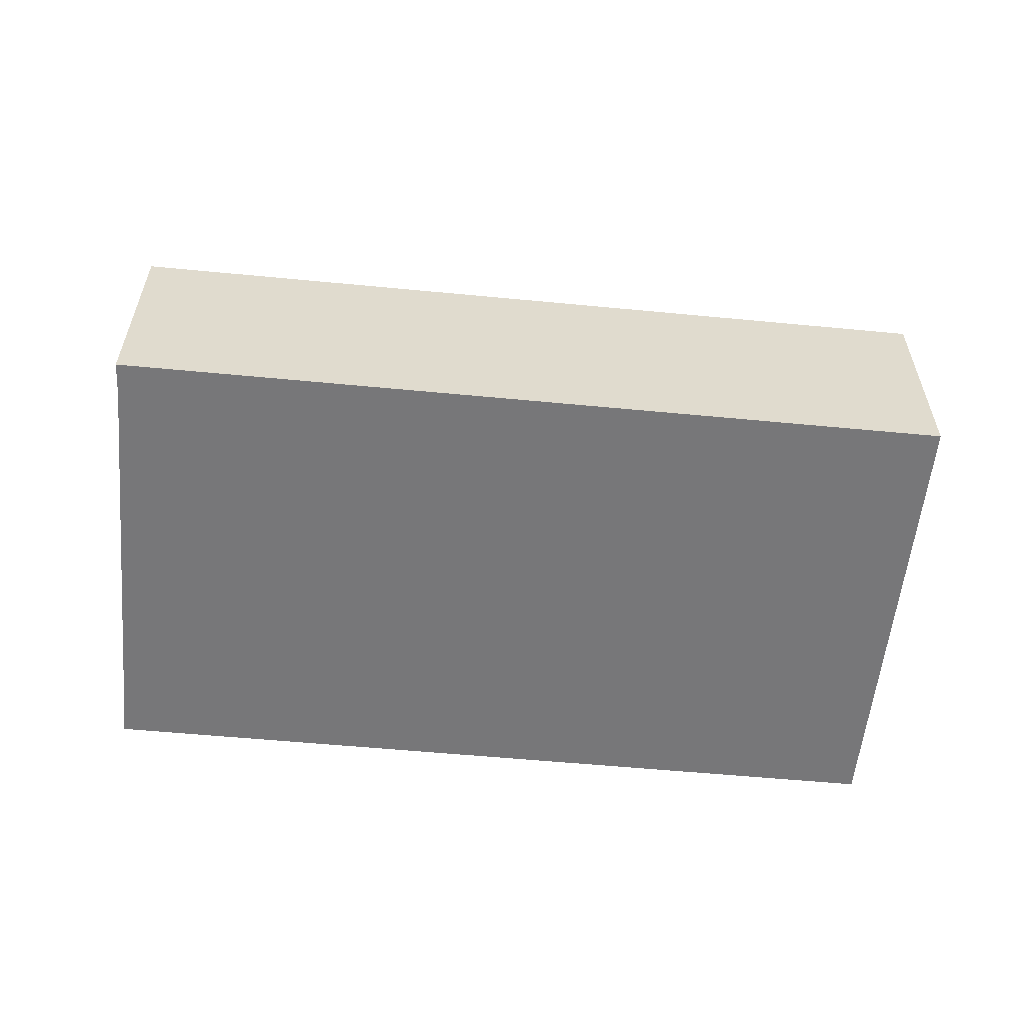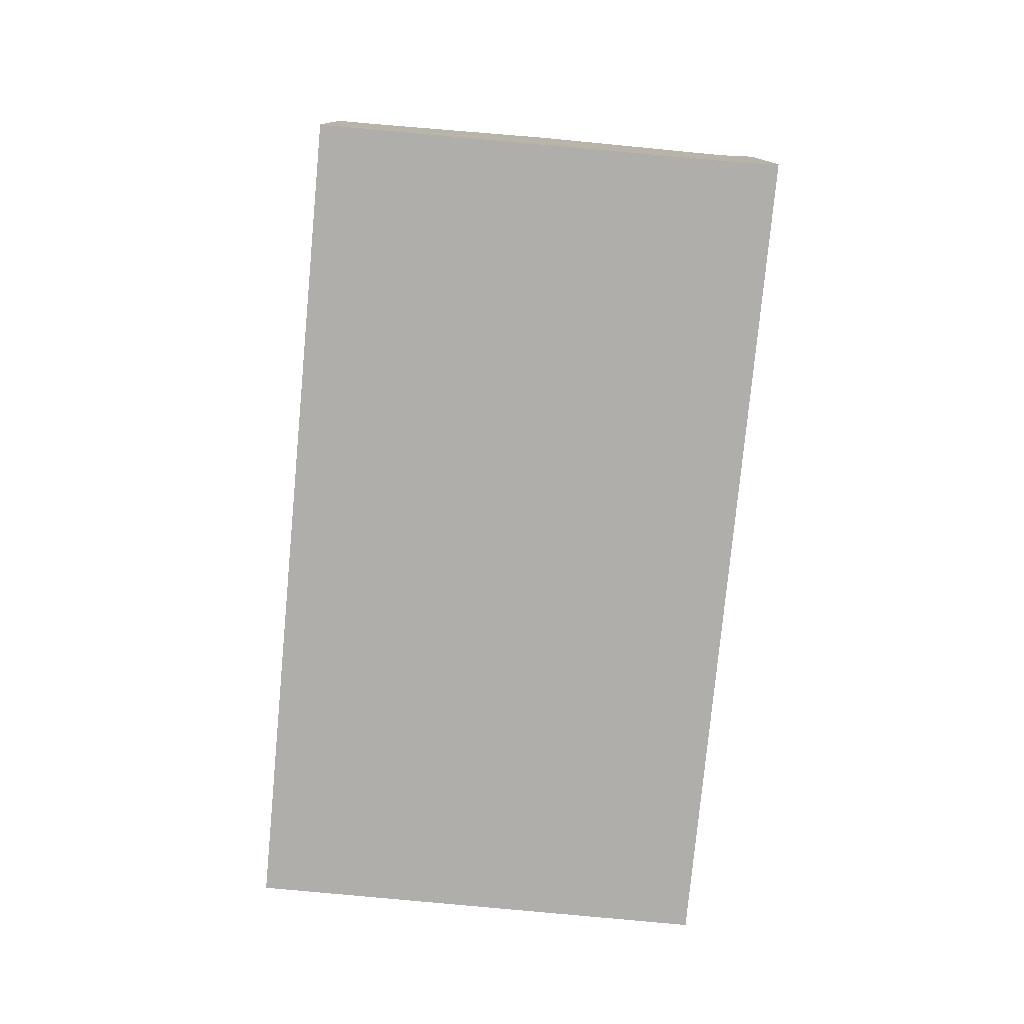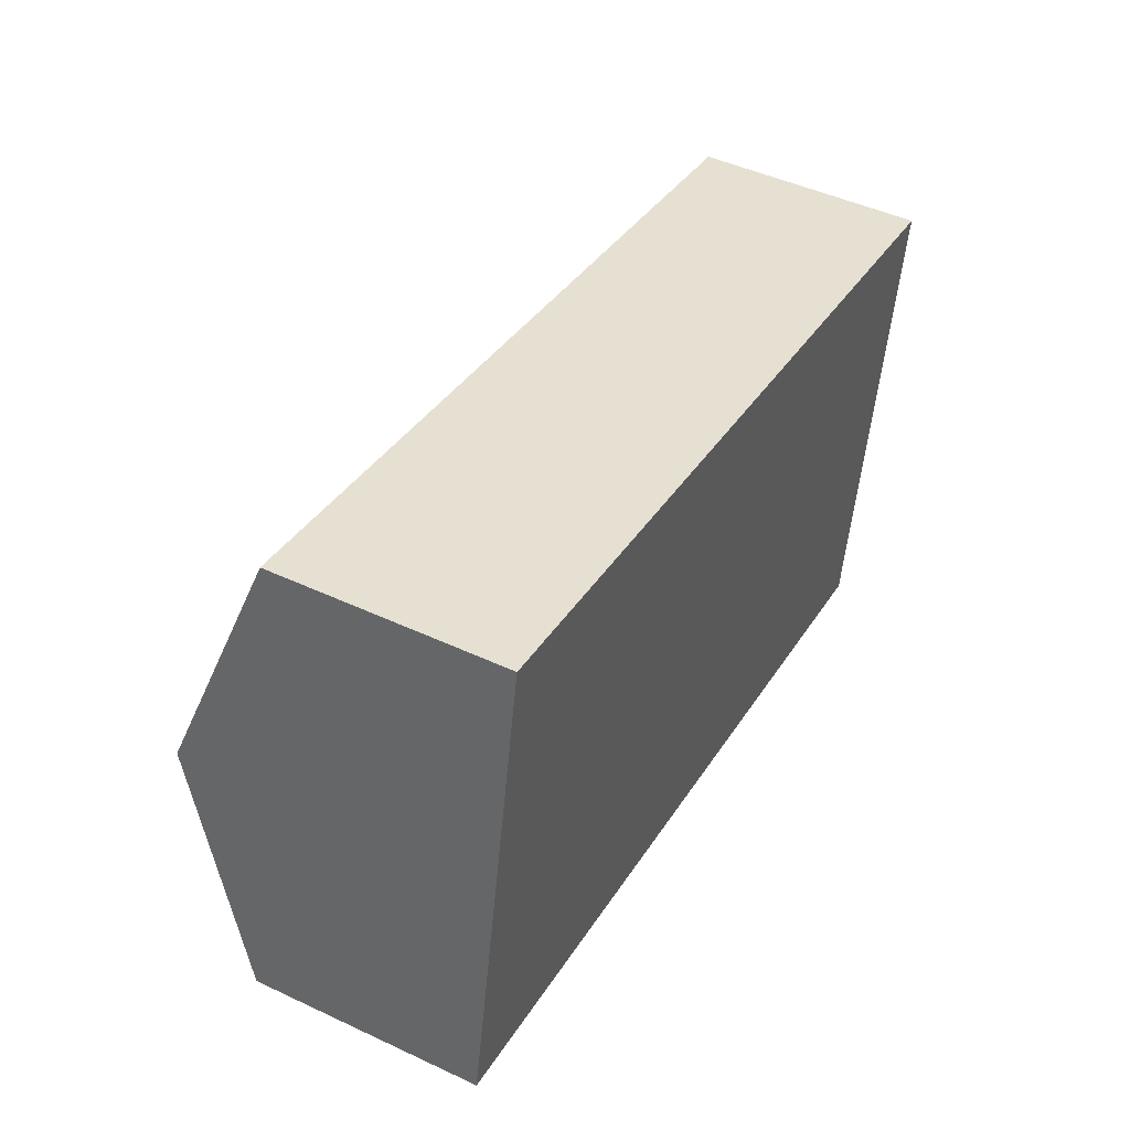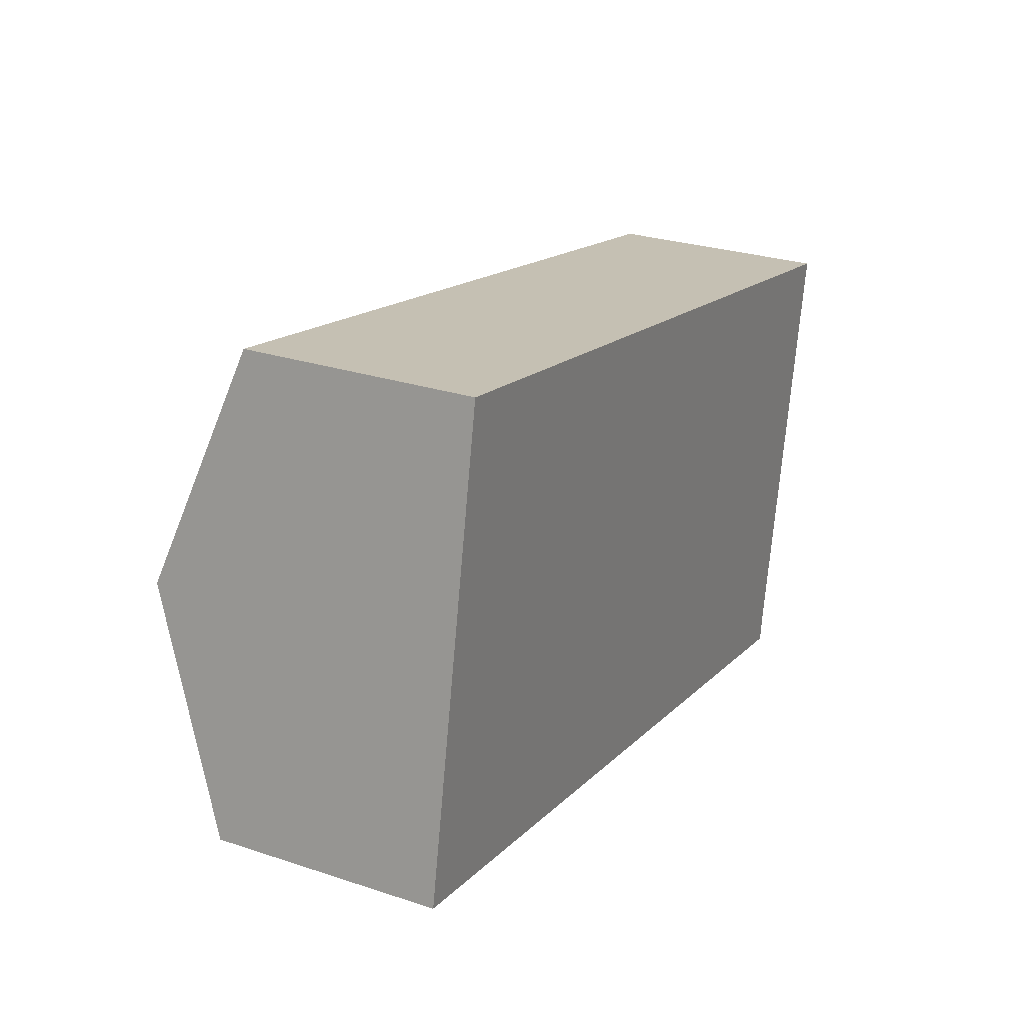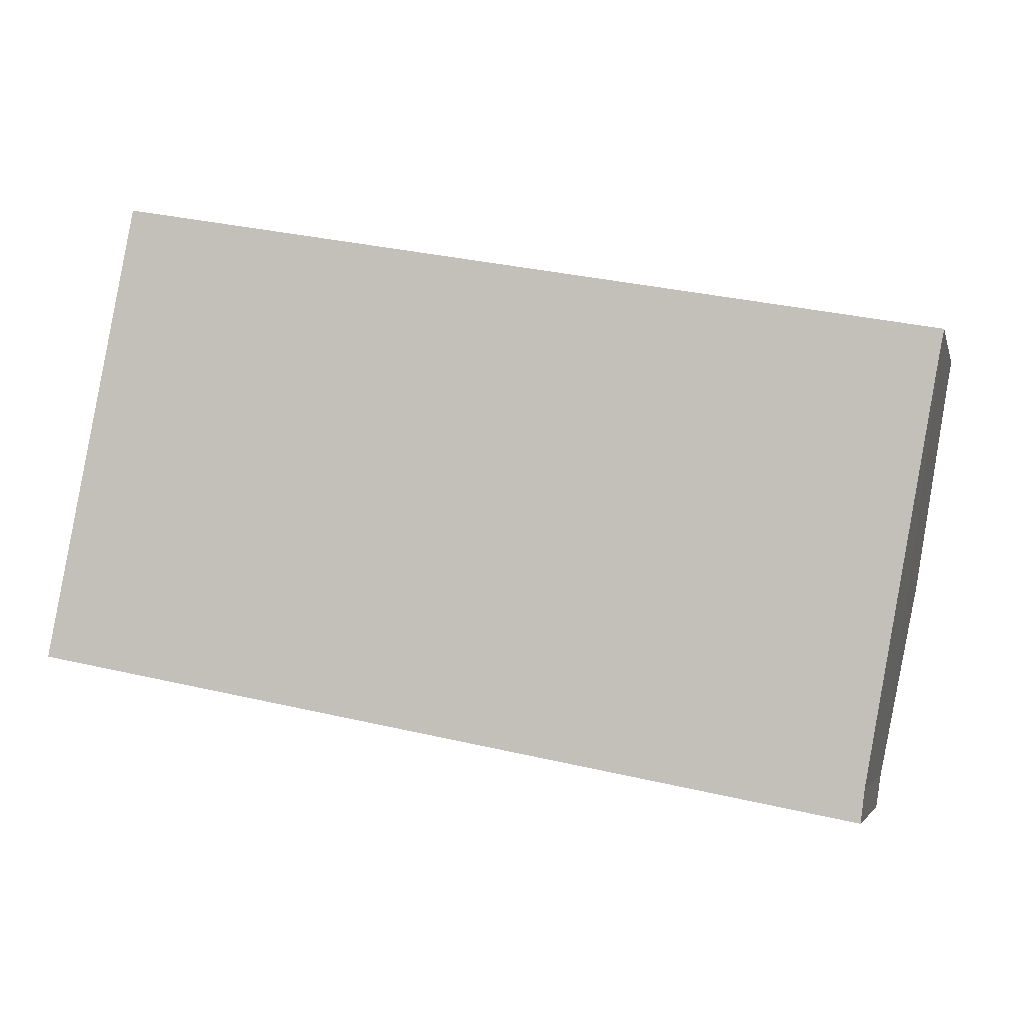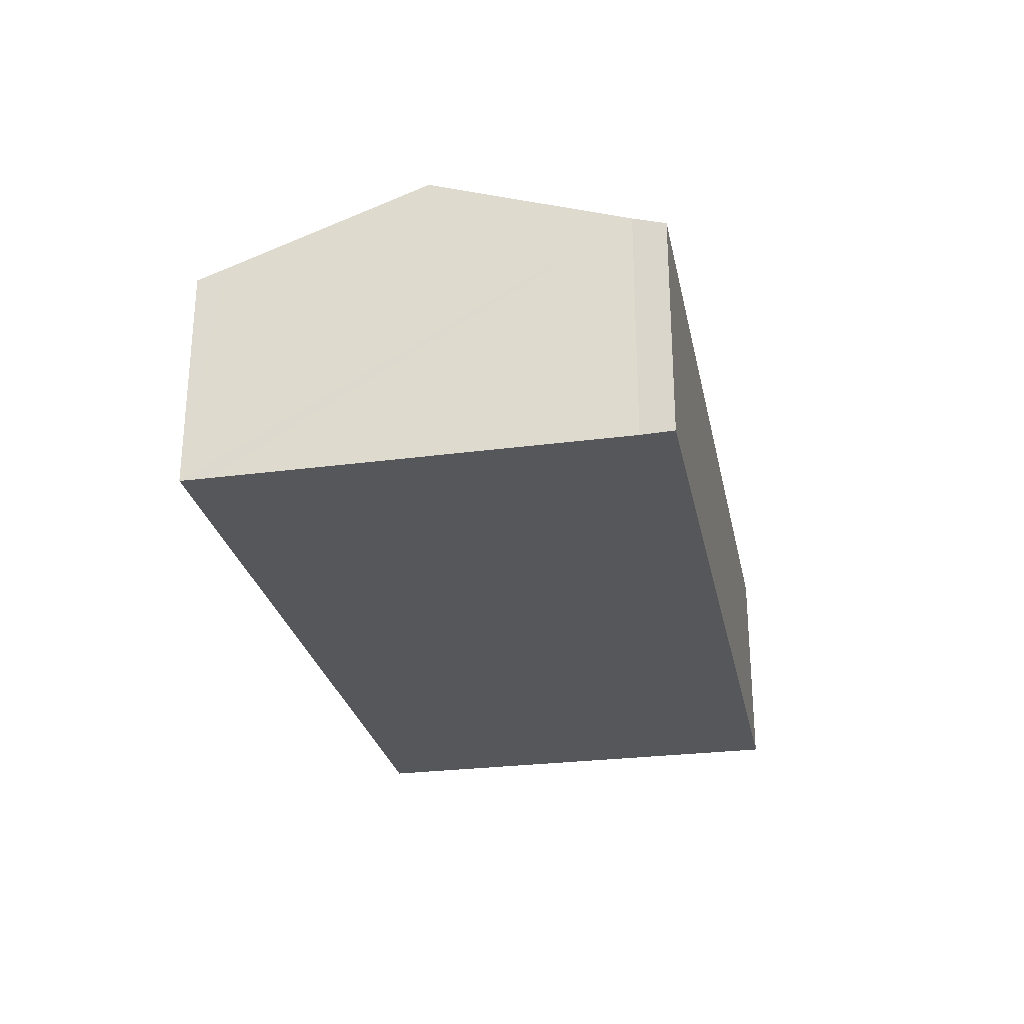
<metadata>
{"format":"obj","ext":"obj","renderer":"f3d","projection":"perspective","resolution":1024,"background":"white","views":[{"elev":-57.2,"azim":-175.0,"up":"+Y"},{"elev":-77.6,"azim":95.3,"up":"+Y"},{"elev":47.0,"azim":-62.1,"up":"+Z"},{"elev":27.1,"azim":-62.9,"up":"+Z"},{"elev":-4.1,"azim":13.5,"up":"+Z"},{"elev":-27.2,"azim":112.0,"up":"+Y"}]}
</metadata>
<code>
v  1.085 7.63 5.714
v  22.38 5.853 6.892
v  21.46 7.63 1.862
v  22.52 5.604 7.594
v  2.168 5.612 11.42
v  0 5.608 3.434e-16
v  20.56 5.893 -3.053
v  20.46 5.608 -3.867
v  20.46 2.368e-16 -3.867
v  0 0 0
v  1.085 -3.499e-16 5.714
v  2.168 -6.992e-16 11.42
v  22.52 -4.65e-16 7.594
v  20.56 1.869e-16 -3.053
v  22.38 -4.22e-16 6.892
v  21.46 -1.14e-16 1.862
g defaultobject
f 1 2 3
f 2 1 4
f 4 1 5
f 6 7 8
f 7 6 3
f 3 6 1
f 9 6 8
f 6 9 10
f 10 1 6
f 1 10 5
f 5 10 11
f 5 11 12
f 12 4 5
f 4 12 13
f 14 8 7
f 8 14 9
f 13 2 4
f 2 13 3
f 3 13 7
f 7 13 15
f 7 15 16
f 7 16 14
f 11 13 12
f 13 11 10
f 13 10 15
f 15 10 14
f 14 10 9
f 15 14 16

</code>
